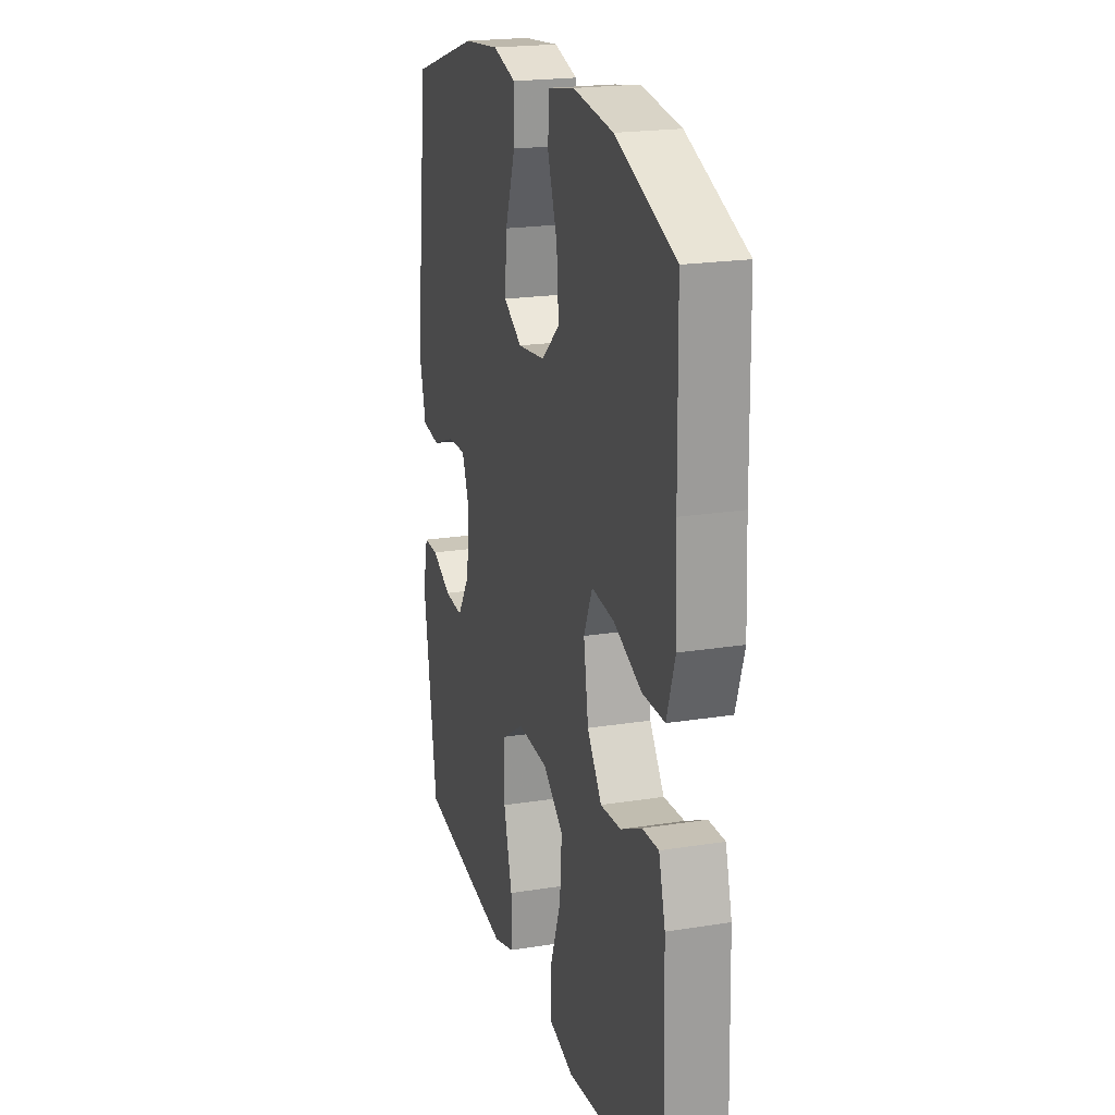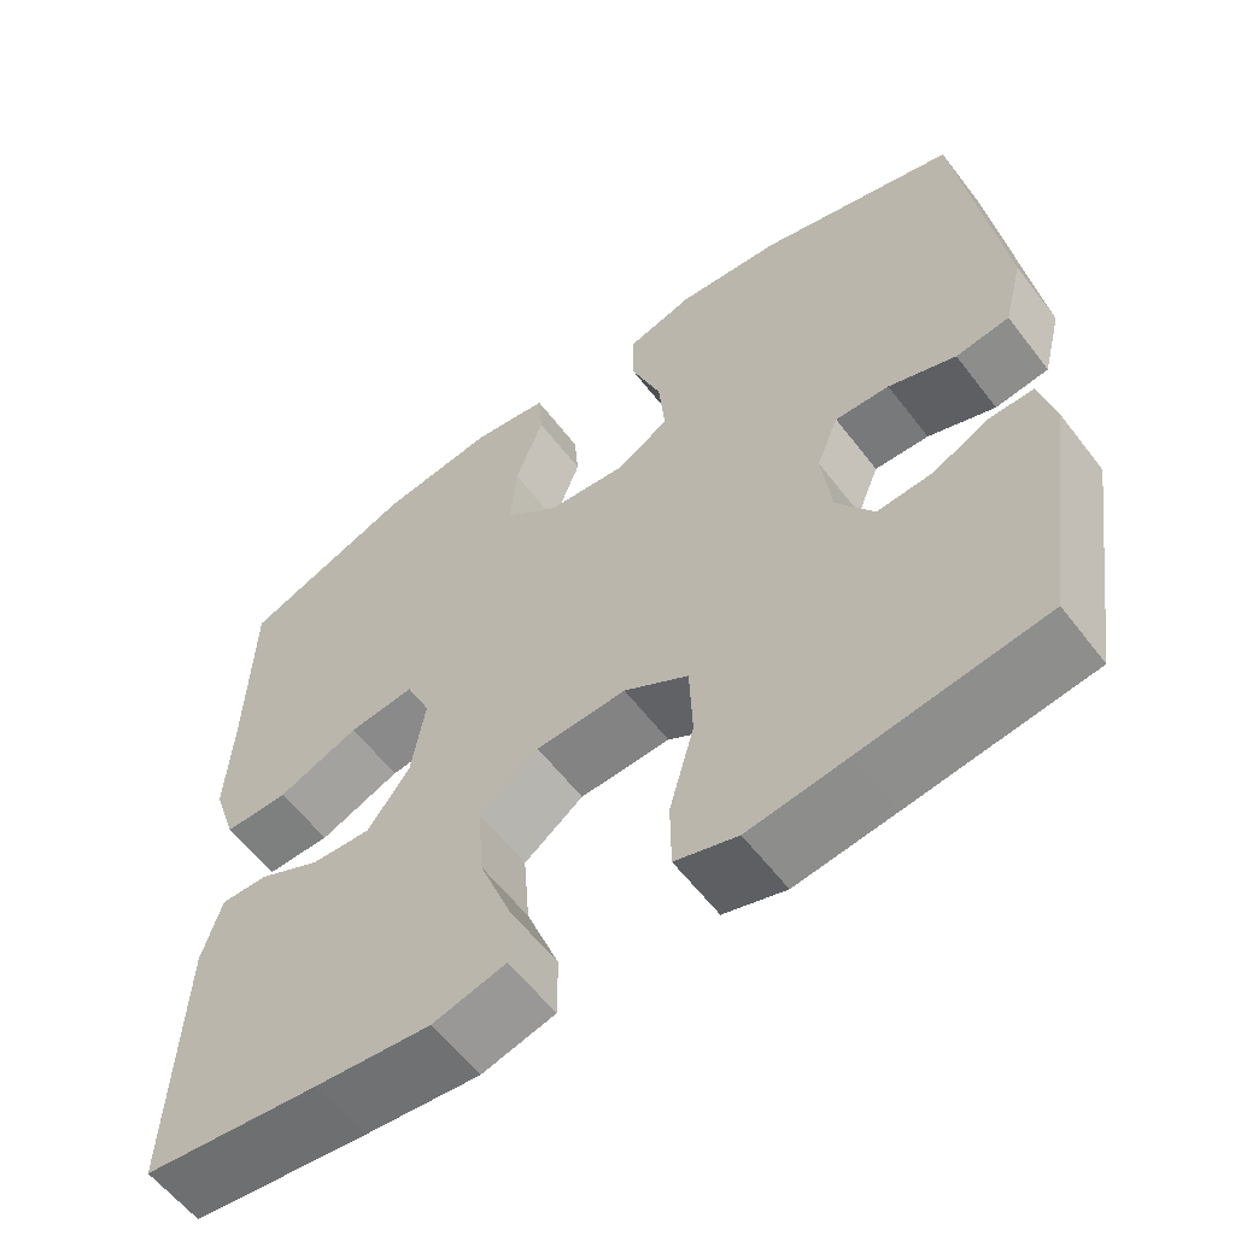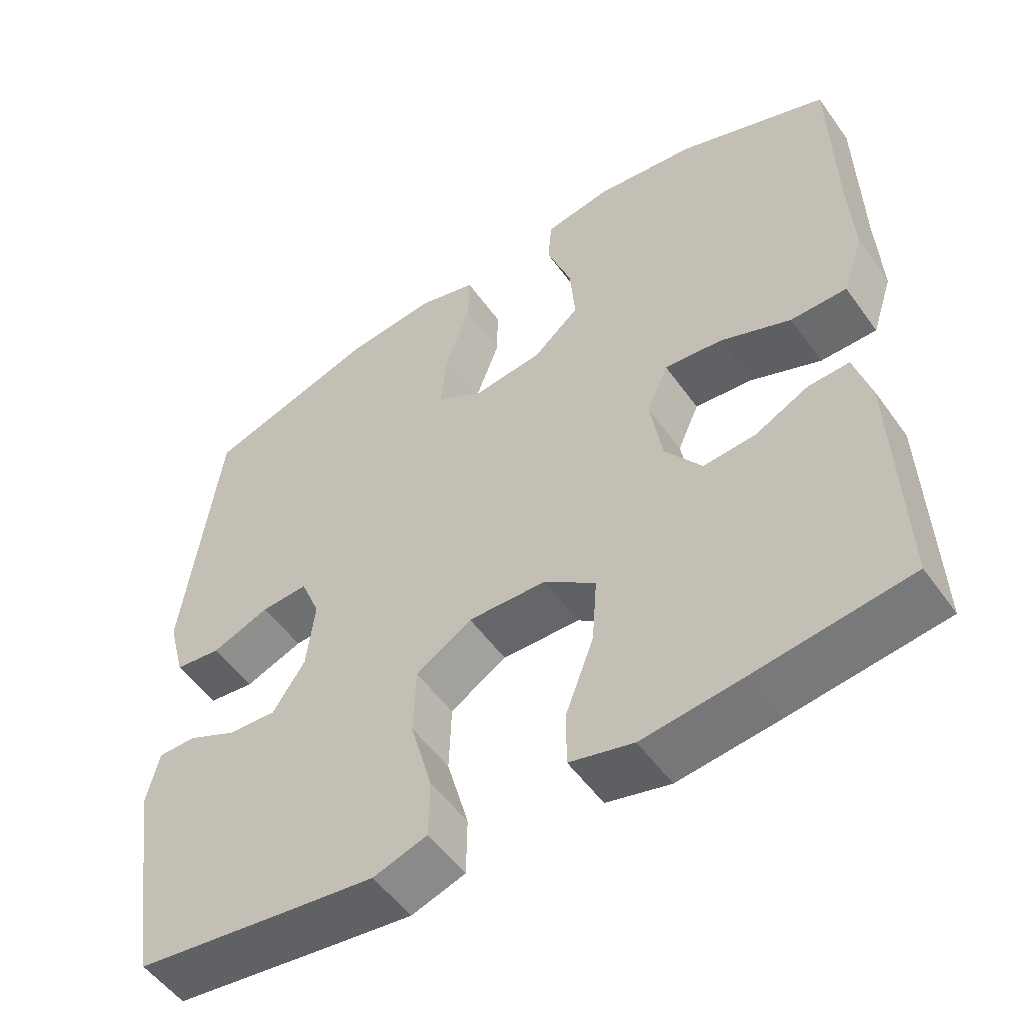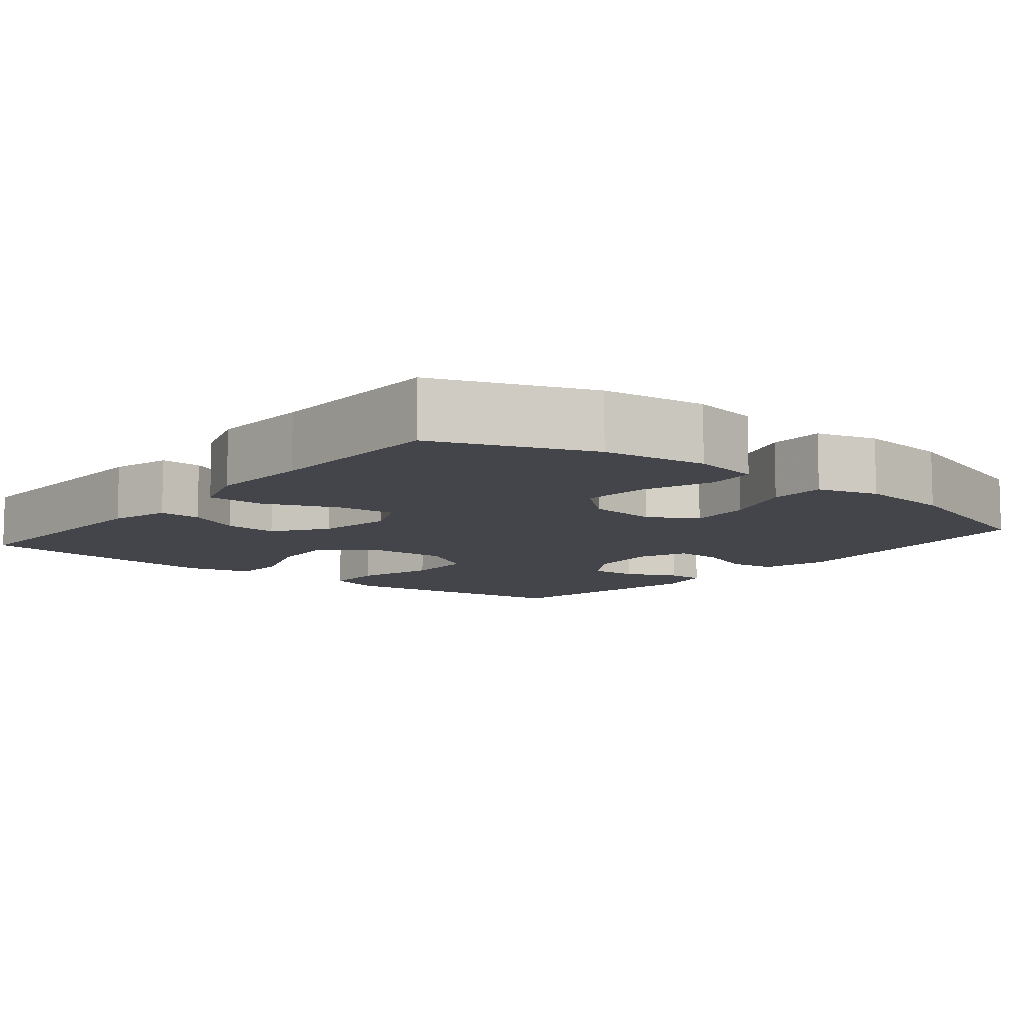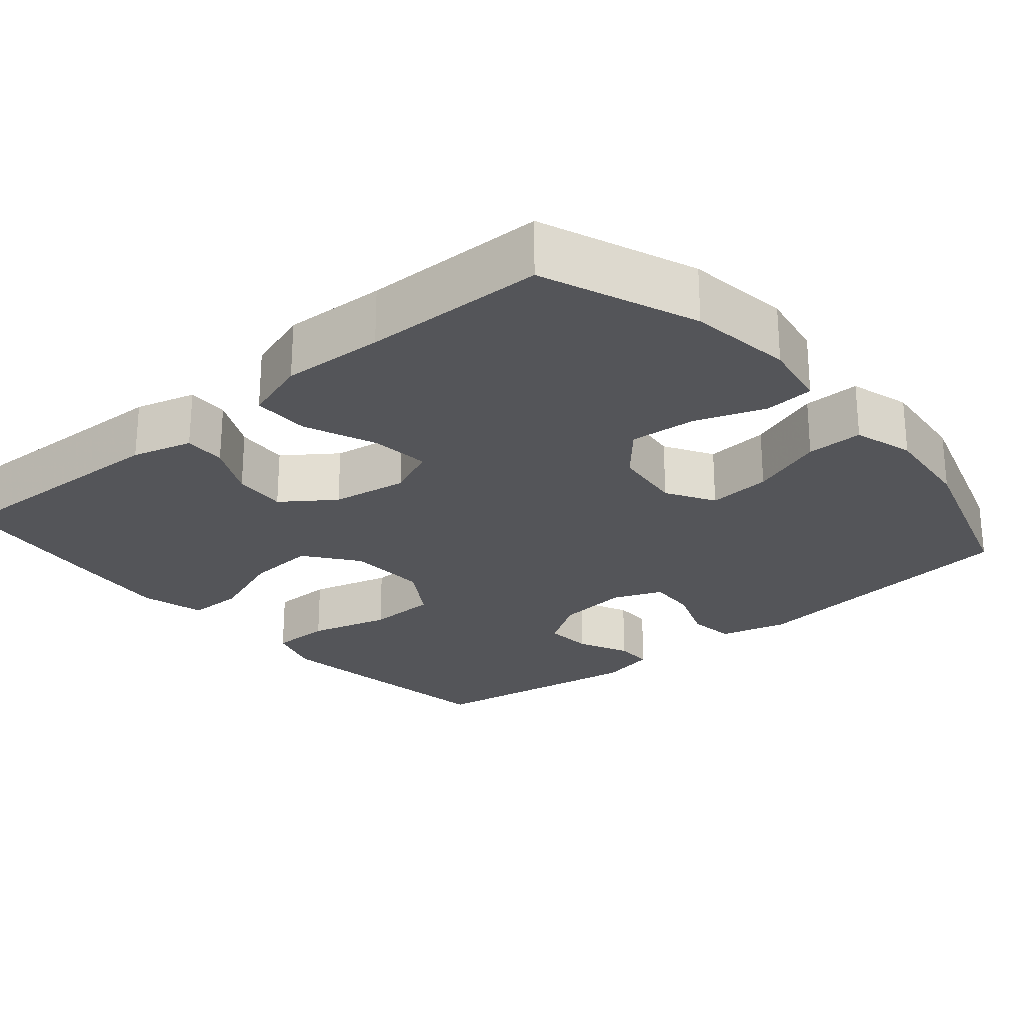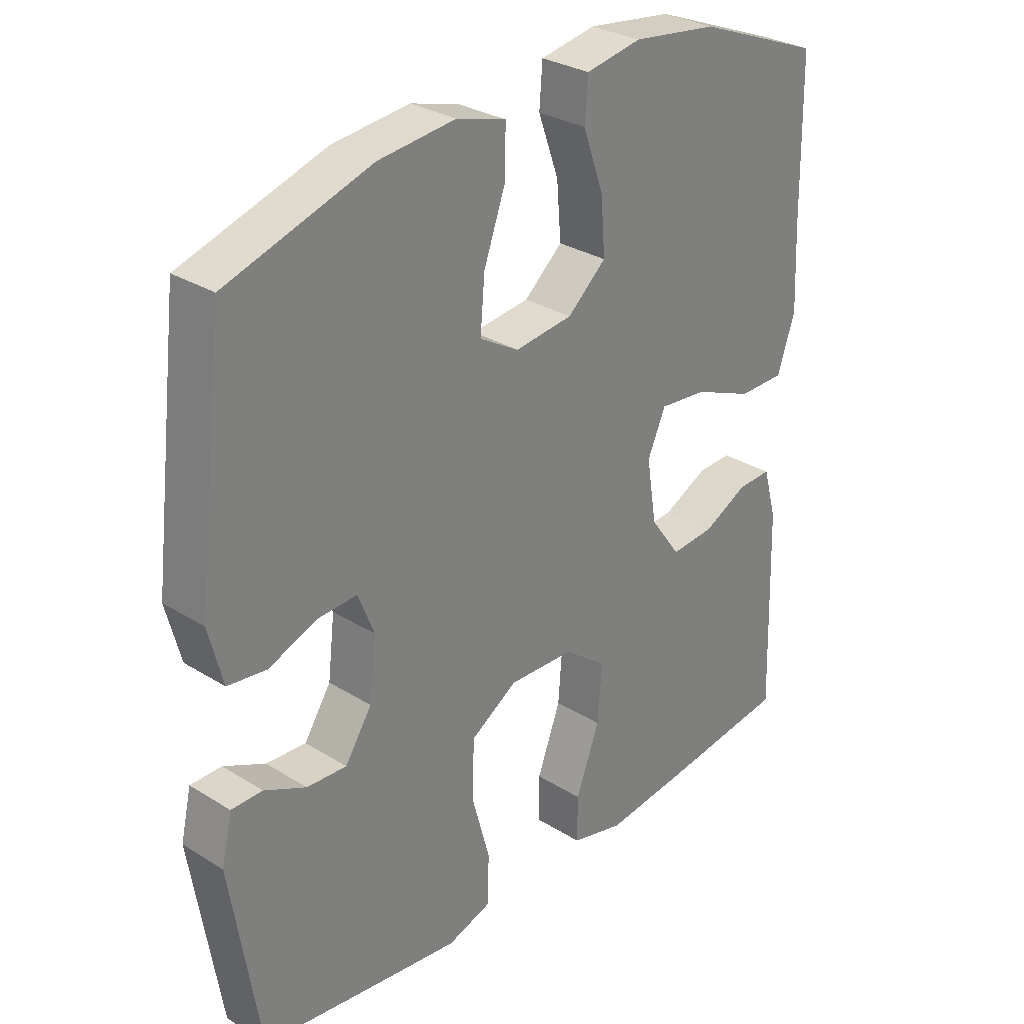
<metadata>
{"format":"obj","ext":"obj","renderer":"f3d","projection":"perspective","resolution":1024,"background":"white","views":[{"elev":20.8,"azim":-106.0,"up":"+Z"},{"elev":-59.6,"azim":37.3,"up":"+Z"},{"elev":-53.2,"azim":-145.2,"up":"+Z"},{"elev":-9.3,"azim":-39.1,"up":"+Y"},{"elev":-24.7,"azim":-49.6,"up":"+Y"},{"elev":29.9,"azim":132.3,"up":"+Z"}]}
</metadata>
<code>
v -0.5 0.07 -0.5
v -0.49 0.07 -0.181
v -0.468 0.07 -0.102
v -0.413 0.07 -0.104
v -0.341 0.07 -0.14
v -0.271 0.07 -0.145
v -0.222 0.07 -0.077
v -0.206 0.07 0.023
v -0.235 0.07 0.089
v -0.312 0.07 0.081
v -0.407 0.07 0.042
v -0.482 0.07 0.042
v -0.51 0.07 0.127
v -0.504 0.07 0.261
v -0.5 0.07 0.5
v -0.298 0.07 0.579
v -0.162 0.07 0.597
v -0.073 0.07 0.581
v -0.068 0.07 0.516
v -0.101 0.07 0.424
v -0.108 0.07 0.337
v -0.046 0.07 0.283
v 0.047 0.07 0.272
v 0.11 0.07 0.309
v 0.103 0.07 0.392
v 0.068 0.07 0.489
v 0.067 0.07 0.563
v 0.146 0.07 0.586
v 0.269 0.07 0.573
v 0.5 0.07 0.5
v 0.546 0.07 0.123
v 0.523 0.07 0.034
v 0.461 0.07 0.026
v 0.383 0.07 0.056
v 0.32 0.07 0.059
v 0.294 0.07 -0.006
v 0.305 0.07 -0.101
v 0.348 0.07 -0.167
v 0.412 0.07 -0.163
v 0.479 0.07 -0.131
v 0.529 0.07 -0.131
v 0.546 0.07 -0.206
v 0.5 0.07 -0.5
v 0.289 0.07 -0.529
v 0.175 0.07 -0.544
v 0.103 0.07 -0.521
v 0.102 0.07 -0.441
v 0.131 0.07 -0.335
v 0.128 0.07 -0.242
v 0.053 0.07 -0.195
v -0.052 0.07 -0.199
v -0.121 0.07 -0.251
v -0.114 0.07 -0.343
v -0.076 0.07 -0.445
v -0.076 0.07 -0.519
v -0.161 0.07 -0.541
v -0.295 0.07 -0.526
v -0.5 0 -0.5
v -0.49 0 -0.181
v -0.468 0 -0.102
v -0.413 0 -0.104
v -0.341 0 -0.14
v -0.271 0 -0.145
v -0.222 0 -0.077
v -0.206 0 0.023
v -0.235 0 0.089
v -0.312 0 0.081
v -0.407 0 0.042
v -0.482 0 0.042
v -0.51 0 0.127
v -0.504 0 0.261
v -0.5 0 0.5
v -0.298 0 0.579
v -0.162 0 0.597
v -0.073 0 0.581
v -0.068 0 0.516
v -0.101 0 0.424
v -0.108 0 0.337
v -0.046 0 0.283
v 0.047 0 0.272
v 0.11 0 0.309
v 0.103 0 0.392
v 0.068 0 0.489
v 0.067 0 0.563
v 0.146 0 0.586
v 0.269 0 0.573
v 0.5 0 0.5
v 0.546 0 0.123
v 0.523 0 0.034
v 0.461 0 0.026
v 0.383 0 0.056
v 0.32 0 0.059
v 0.294 0 -0.006
v 0.305 0 -0.101
v 0.348 0 -0.167
v 0.412 0 -0.163
v 0.479 0 -0.131
v 0.529 0 -0.131
v 0.546 0 -0.206
v 0.5 0 -0.5
v 0.289 0 -0.529
v 0.175 0 -0.544
v 0.103 0 -0.521
v 0.102 0 -0.441
v 0.131 0 -0.335
v 0.128 0 -0.242
v 0.053 0 -0.195
v -0.052 0 -0.199
v -0.121 0 -0.251
v -0.114 0 -0.343
v -0.076 0 -0.445
v -0.076 0 -0.519
v -0.161 0 -0.541
v -0.295 0 -0.526
f 3 4 5
f 2 3 5
f 1 2 5
f 57 1 5
f 56 57 5
f 55 56 5
f 54 55 5
f 53 54 5
f 52 53 5 6
f 51 52 6 7
f 50 51 7 8
f 49 50 8 9
f 46 47 48
f 45 46 48
f 44 45 48
f 43 44 48
f 42 43 48
f 41 42 48
f 40 41 48
f 39 40 48
f 38 39 48 49
f 37 38 49 9
f 32 33 34
f 31 32 34
f 30 31 34
f 29 30 34
f 28 29 34
f 27 28 34
f 26 27 34
f 25 26 34
f 24 25 34 35
f 23 24 35 36
f 18 19 20
f 17 18 20
f 16 17 20
f 15 16 20
f 14 15 20
f 14 20 21
f 13 14 21
f 12 13 21
f 11 12 21
f 10 11 21
f 9 10 21 22
f 23 36 37
f 22 23 37
f 9 22 37
f 62 61 60
f 62 60 59
f 62 59 58
f 62 58 114
f 62 114 113
f 62 113 112
f 62 112 111
f 62 111 110
f 63 62 110 109
f 64 63 109 108
f 65 64 108 107
f 66 65 107 106
f 105 104 103
f 105 103 102
f 105 102 101
f 105 101 100
f 105 100 99
f 105 99 98
f 105 98 97
f 105 97 96
f 106 105 96 95
f 66 106 95 94
f 91 90 89
f 91 89 88
f 91 88 87
f 91 87 86
f 91 86 85
f 91 85 84
f 91 84 83
f 91 83 82
f 92 91 82 81
f 93 92 81 80
f 77 76 75
f 77 75 74
f 77 74 73
f 77 73 72
f 77 72 71
f 78 77 71
f 78 71 70
f 78 70 69
f 78 69 68
f 78 68 67
f 79 78 67 66
f 94 93 80
f 94 80 79
f 94 79 66
f 1 58 59 2
f 2 59 60 3
f 3 60 61 4
f 4 61 62 5
f 5 62 63 6
f 6 63 64 7
f 7 64 65 8
f 8 65 66 9
f 9 66 67 10
f 10 67 68 11
f 11 68 69 12
f 12 69 70 13
f 13 70 71 14
f 14 71 72 15
f 15 72 73 16
f 16 73 74 17
f 17 74 75 18
f 18 75 76 19
f 19 76 77 20
f 20 77 78 21
f 21 78 79 22
f 22 79 80 23
f 23 80 81 24
f 24 81 82 25
f 25 82 83 26
f 26 83 84 27
f 27 84 85 28
f 28 85 86 29
f 29 86 87 30
f 30 87 88 31
f 31 88 89 32
f 32 89 90 33
f 33 90 91 34
f 34 91 92 35
f 35 92 93 36
f 36 93 94 37
f 37 94 95 38
f 38 95 96 39
f 39 96 97 40
f 40 97 98 41
f 41 98 99 42
f 42 99 100 43
f 43 100 101 44
f 44 101 102 45
f 45 102 103 46
f 46 103 104 47
f 47 104 105 48
f 48 105 106 49
f 49 106 107 50
f 50 107 108 51
f 51 108 109 52
f 52 109 110 53
f 53 110 111 54
f 54 111 112 55
f 55 112 113 56
f 56 113 114 57
f 57 114 58 1

</code>
